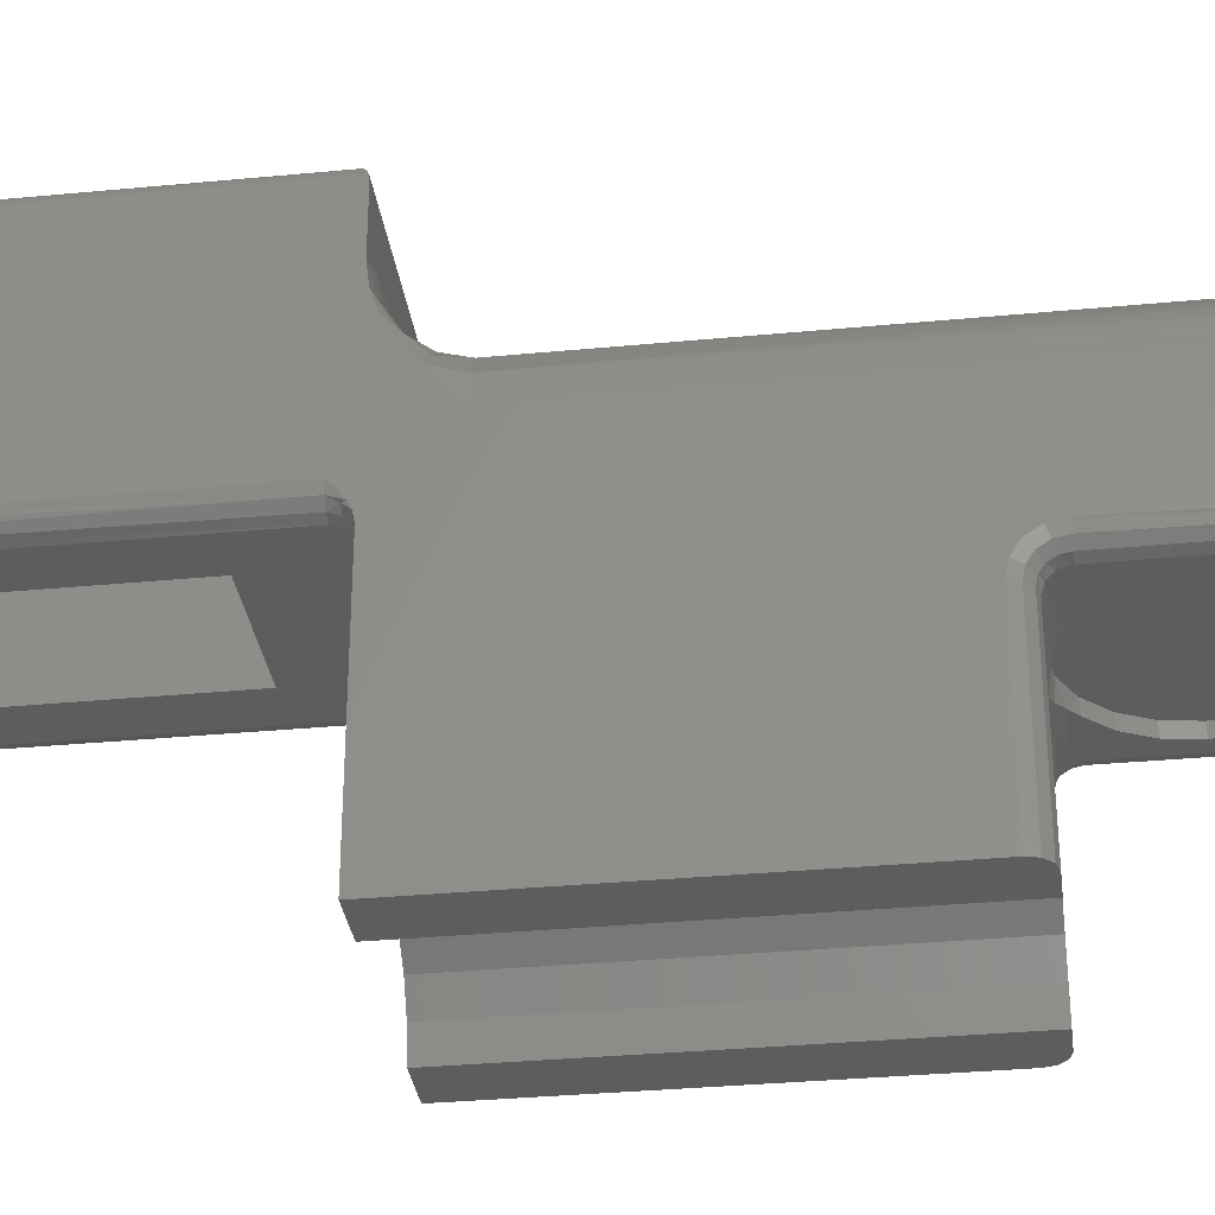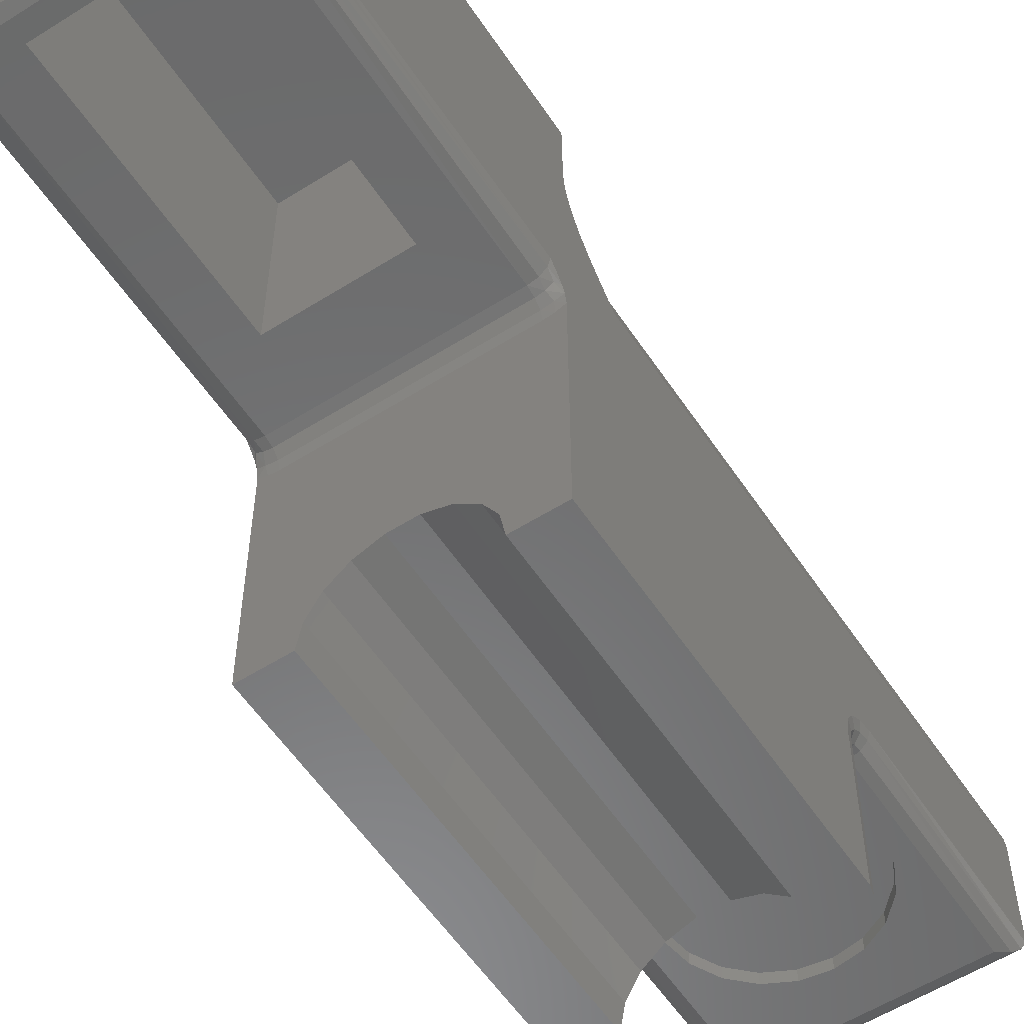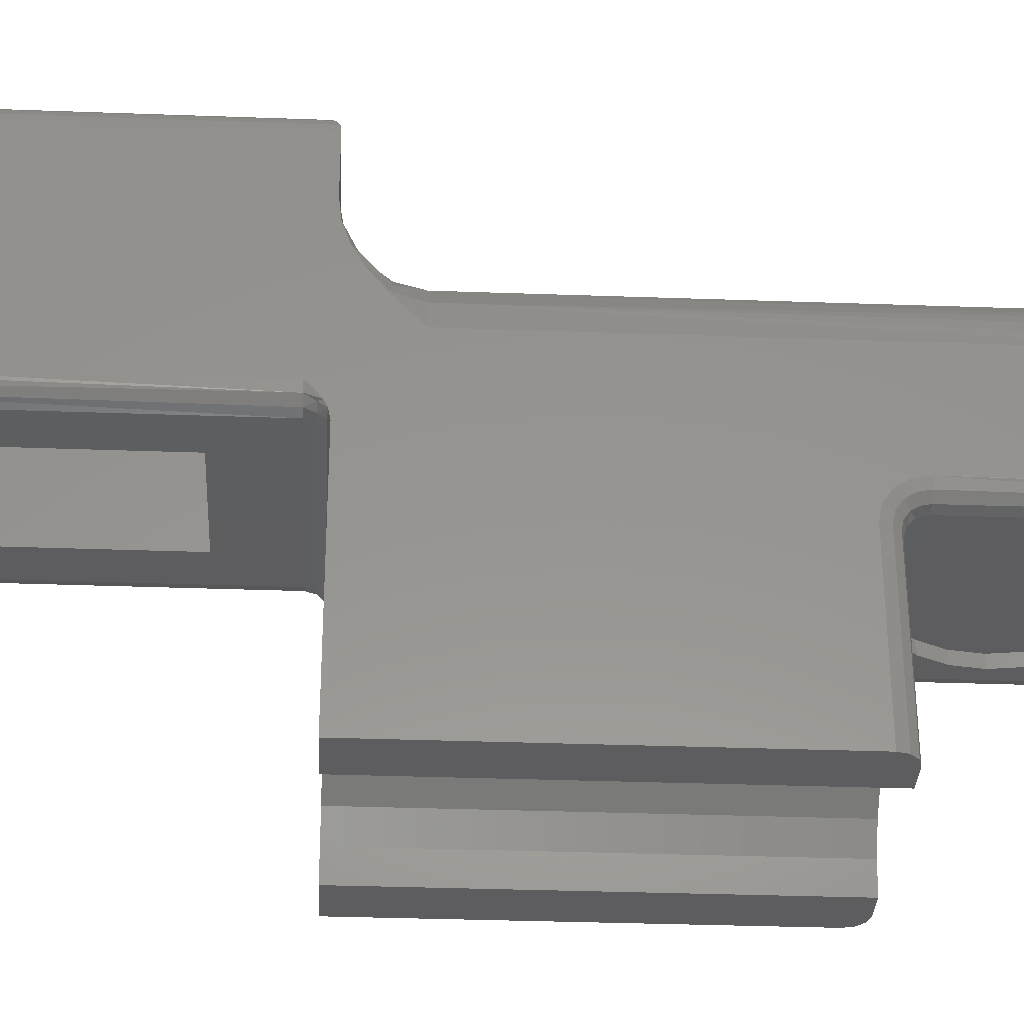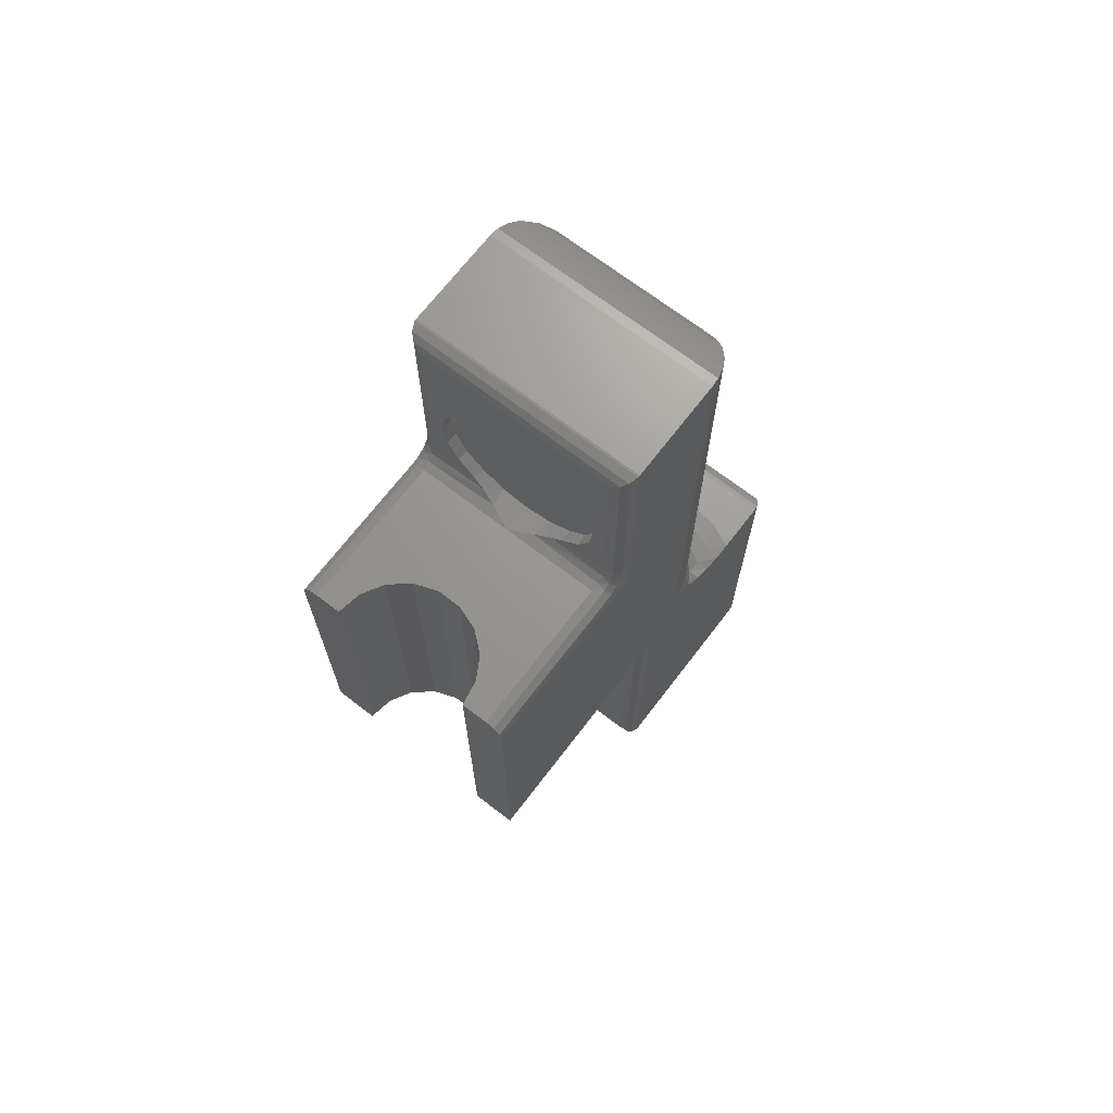
<metadata>
{"format":"stl","ext":"stl","renderer":"f3d","projection":"perspective","resolution":1024,"background":"white","views":[{"elev":-32.6,"azim":-82.4,"up":"+Y"},{"elev":-56.8,"azim":-146.7,"up":"+Y"},{"elev":-33.0,"azim":-92.9,"up":"+Y"},{"elev":69.6,"azim":37.5,"up":"+Z"}]}
</metadata>
<code>
# stl→obj: 307 verts, 613 faces
v 18.5 0 119.6
v 17 0 120
v 12.42 0 120
v 20 0 60
v 20 1.776e-15 117
v 12.42 0 60
v 19.6 0 118.5
v -17 0 120
v -18.5 0 119.6
v -12.42 1.521e-15 120
v -12.42 1.521e-15 60
v -20 -2.842e-14 60
v -20 3.553e-15 117
v -19.6 0 118.5
v -20 37.8 60
v -20 64.25 60.39
v -20 67.54 60
v -20 39.43 59.68
v -20 50.22 70
v -20 27 117
v -20 29.3 117.5
v -20 31.24 118.8
v -20 32.54 120.7
v -20 33 123
v -20 33 160
v -20 50.22 160
v -20 77 60
v -20 77 0
v -20 43 0
v -20 43 57
v -20 41.96 58.01
v -20 40.49 59.16
v -20 54.92 65.54
v -20 57.97 63.22
v -20 61.05 61.49
v 20 37.8 60
v 20 39.43 59.68
v 20 67.54 60
v 20 64.25 60.39
v 20 50.22 70
v 20 50.22 160
v 20 33 160
v 20 33 123
v 20 32.54 120.7
v 20 31.24 118.8
v 20 29.3 117.5
v 20 27 117
v 20 77 60
v 20 40.49 59.16
v 20 41.96 58.01
v 20 43 57
v 20 43 0
v 20 77 0
v 20 61.05 61.49
v 20 57.97 63.22
v 20 54.92 65.54
v 18.55 37.2 60
v -2.157 12.23 60
v -6.211 10.76 60
v -9.516 7.985 60
v -11.67 4.249 60
v -18.55 37.2 60
v -17 37 60
v 17 37 60
v 11.67 4.249 60
v 9.516 7.985 60
v 6.211 10.76 60
v 2.157 12.23 60
v -19.6 27 118.5
v -18.5 27 119.6
v -17 27 120
v 19.6 27 118.5
v 18.5 27 119.6
v 17 27 120
v 0 27 120
v -2.157 12.23 120
v 2.157 12.23 120
v 6.211 10.76 120
v 9.516 7.985 120
v 11.67 4.249 120
v -11.67 4.249 120
v -9.516 7.985 120
v -6.211 10.76 120
v -17 40 3
v -10 40 6
v -17 40 57
v -10 40 46.5
v 17 40 57
v 10 40 46.5
v 17 40 3
v 10 40 6
v -10 42 6
v 10 42 6
v 10 70 46.5
v 10 70 6
v -10 70 6
v -10 70 46.5
v -19.88 42.16 0.121
v 19.88 42.16 0.121
v -19.43 41.24 0.5696
v 19.43 41.24 0.5696
v -18.79 40.59 1.212
v 18.79 40.59 1.212
v 18.5 40.4 57
v 19.6 41.5 57
v -19.6 41.5 57
v -18.5 40.4 57
v 10.5 42 6
v 10.5 75 6
v 10.5 42 3
v 10.5 75 3
v -10.5 42 3
v 1.637 60.22 3
v -1.637 60.22 3
v -4.587 61.64 3
v -6.628 64.2 3
v -7.356 67.39 3
v -10.5 75 3
v -6.628 70.58 3
v -4.587 73.14 3
v -1.637 74.56 3
v 1.637 74.56 3
v 7.356 67.39 3
v 6.628 64.2 3
v 4.587 61.64 3
v 4.587 73.14 3
v 6.628 70.58 3
v -10.5 42 6
v -10.5 75 6
v -1.776e-15 74.75 6
v -2.883 74.16 6
v -5.304 72.49 6
v -6.877 70 6
v 6.877 70 6
v 5.304 72.49 6
v 2.883 74.16 6
v -1.637 74.56 0
v -4.587 73.14 0
v -6.628 70.58 0
v -7.356 67.39 0
v 1.637 74.56 0
v 4.587 73.14 0
v 6.628 70.58 0
v 7.356 67.39 0
v -2.883 74.16 10
v -5.304 72.49 10
v -6.877 70 10
v -1.183e-15 74.75 10
v 2.883 74.16 10
v 5.304 72.49 10
v 6.877 70 10
v 1.637 60.22 0
v 4.587 61.64 0
v 6.628 64.2 0
v -1.637 60.22 0
v -4.587 61.64 0
v -6.628 64.2 0
v 8.882e-16 70 10
v -4.181 28.82 120.6
v -17 28.5 120.4
v -6.766 29.69 121.7
v -17 29.6 121.5
v -8.832 30 123
v -17 30 123
v 17 28.5 120.4
v 4.065 28.78 120.6
v 17 29.6 121.5
v 6.774 29.69 121.7
v 17 30 123
v 8.832 30 123
v 17 30 157
v -4.481 30 148.3
v 7.104e-15 30 149
v 4.481 30 148.3
v 8.523 30 146.2
v 11.73 30 143
v 13.79 30 139
v -11.88 30 126.2
v -13.83 30 130.1
v -14.5 30 134.5
v -13.79 30 139
v -17 30 157
v -11.73 30 143
v -8.523 30 146.2
v 14.5 30 134.5
v 13.83 30 130.1
v 11.88 30 126.2
v 4.481 32 148.3
v 8.523 32 146.2
v 11.73 32 143
v 13.79 32 139
v 14.5 32 134.5
v -8.879e-16 32 149
v -4.481 32 148.3
v -8.523 32 146.2
v -11.73 32 143
v -13.79 32 139
v -14.5 32 134.5
v -4.481 32 120.7
v -8.523 32 122.8
v 8.523 32 122.8
v 4.481 32 120.7
v -11.73 32 126
v -13.79 32 130
v 2.664e-15 32 120
v 11.73 32 126
v 13.79 32 130
v -18.5 30.4 123
v -18.54 30.42 158.5
v -19.6 31.5 123
v -19.46 31.28 159.5
v -19.98 32.62 160
v 18.54 30.42 158.5
v 18.5 30.4 123
v 19.46 31.28 159.5
v 19.6 31.5 123
v 19.98 32.62 160
v -18.5 28.3 119.9
v -18.5 30.14 121.7
v -18.5 29.41 120.6
v -19.6 31.16 121.3
v -19.6 28.72 118.8
v -19.6 30.18 119.8
v 18.5 30.14 121.7
v 18.5 28.3 119.9
v 18.5 29.41 120.6
v 19.6 31.16 121.3
v 19.6 28.72 118.8
v 19.6 30.18 119.8
v -17 39.6 58.5
v -18.3 39.86 58.5
v -18.72 38.84 59.6
v -19.41 40.59 58.5
v -17 38.5 59.6
v 18.3 39.86 58.5
v 18.72 38.84 59.6
v 19.41 40.59 58.5
v 17 39.6 58.5
v 17 38.5 59.6
v 15.18 69.54 60
v 10 70.22 60
v -15.18 69.54 60
v -10 70.22 60
v 17 80 3
v -17 80 3
v 17 80 57
v -17 80 57
v -19.88 77.84 0.121
v -19.88 77.84 59.88
v -19.43 78.76 0.5696
v -19.43 78.76 59.43
v -18.79 79.41 1.212
v -18.79 79.41 58.79
v 19.88 77.84 59.88
v 19.43 78.76 59.43
v 18.79 79.41 58.79
v 18.79 79.41 1.212
v 19.43 78.76 0.5696
v 19.88 77.84 0.121
v -19.24 54.04 70
v -19.34 53.78 159.3
v -18.49 55.51 158.5
v -17.07 57.29 70
v -16.7 57.64 156.7
v -19.87 51.8 159.9
v -13.83 59.46 70
v -14.6 59.1 154.6
v -12.35 59.94 152.3
v -10 60.22 150
v -10 60.22 70
v 17.07 57.29 70
v 18.49 55.51 158.5
v 19.24 54.04 70
v 19.34 53.78 159.3
v 10 60.22 70
v 10 60.22 150
v 13.83 59.46 70
v 12.35 59.94 152.3
v 14.6 59.1 154.6
v 16.7 57.64 156.7
v 19.87 51.8 159.9
v 12.39 60.71 66.17
v 10 66.39 60.76
v 13.6 65.99 60.76
v 17.02 64.79 60.76
v 19.7 54.89 66.17
v 18.41 56.93 66.17
v 16.71 58.63 66.17
v 18.06 60.33 62.93
v 14.67 59.91 66.17
v 15.61 61.87 62.93
v 10 60.98 66.17
v 12.88 62.82 62.93
v 10 63.15 62.93
v -13.6 65.99 60.76
v -10 66.39 60.76
v -12.39 60.71 66.17
v -17.02 64.79 60.76
v -16.71 58.63 66.17
v -18.06 60.33 62.93
v -18.41 56.93 66.17
v -19.7 54.89 66.17
v -14.67 59.91 66.17
v -15.61 61.87 62.93
v -10 60.98 66.17
v -10 63.15 62.93
v -12.88 62.82 62.93
f 1 2 3
f 4 5 6
f 6 5 3
f 5 7 3
f 3 7 1
f 8 9 10
f 11 10 12
f 12 10 13
f 10 9 13
f 13 9 14
f 15 12 16
f 15 16 17
f 15 17 18
f 19 12 13
f 19 13 20
f 19 20 21
f 19 21 22
f 19 22 23
f 19 23 24
f 19 24 25
f 19 25 26
f 27 28 29
f 27 29 30
f 27 30 31
f 27 31 32
f 27 32 18
f 27 18 17
f 12 19 33
f 12 33 34
f 12 34 35
f 12 35 16
f 36 37 38
f 36 38 39
f 36 39 4
f 40 41 42
f 40 42 43
f 40 43 44
f 40 44 45
f 40 45 46
f 40 46 47
f 40 47 5
f 40 5 4
f 48 38 37
f 48 37 49
f 48 49 50
f 48 50 51
f 48 51 52
f 48 52 53
f 4 39 54
f 4 54 55
f 4 55 56
f 4 56 40
f 57 36 4
f 15 58 59
f 15 59 60
f 15 60 61
f 15 61 11
f 15 11 12
f 58 15 62
f 58 62 63
f 58 63 64
f 64 57 4
f 64 4 6
f 64 6 65
f 64 65 66
f 64 66 67
f 64 67 68
f 64 68 58
f 20 13 69
f 69 13 14
f 69 14 70
f 70 14 9
f 70 9 71
f 71 9 8
f 5 47 7
f 7 47 72
f 7 72 1
f 1 72 73
f 1 73 2
f 2 73 74
f 74 75 76
f 74 76 77
f 74 77 78
f 74 78 79
f 74 79 80
f 74 80 3
f 74 3 2
f 71 8 10
f 71 10 81
f 71 81 82
f 71 82 83
f 71 83 76
f 71 76 75
f 58 83 59
f 59 83 82
f 59 82 60
f 60 82 81
f 60 81 61
f 61 81 10
f 61 10 11
f 83 58 76
f 76 58 68
f 76 68 77
f 77 68 67
f 77 67 78
f 78 67 66
f 78 66 79
f 79 66 65
f 79 65 80
f 80 65 6
f 80 6 3
f 84 85 86
f 86 85 87
f 86 87 88
f 88 87 89
f 88 89 90
f 90 89 91
f 90 91 84
f 84 91 85
f 85 91 92
f 92 91 93
f 91 89 93
f 93 89 94
f 93 94 95
f 85 92 87
f 87 92 96
f 87 96 97
f 29 52 98
f 98 52 99
f 98 99 100
f 100 99 101
f 100 101 102
f 102 101 103
f 102 103 84
f 84 103 90
f 88 90 104
f 104 90 103
f 104 103 105
f 105 103 101
f 105 101 51
f 51 101 99
f 51 99 52
f 30 29 106
f 106 29 98
f 106 98 100
f 106 100 107
f 107 100 102
f 107 102 86
f 86 102 84
f 108 109 110
f 110 109 111
f 112 110 113
f 112 113 114
f 112 114 115
f 112 115 116
f 112 116 117
f 118 112 117
f 118 117 119
f 118 119 120
f 118 120 121
f 118 121 122
f 118 122 111
f 110 123 124
f 110 124 125
f 110 125 113
f 111 122 126
f 111 126 127
f 111 127 123
f 111 123 110
f 112 118 128
f 128 118 129
f 130 131 129
f 96 132 133
f 134 135 95
f 109 108 93
f 109 93 95
f 109 95 135
f 109 135 136
f 109 136 130
f 109 130 129
f 128 129 92
f 92 129 96
f 129 131 96
f 96 131 132
f 110 112 128
f 110 128 92
f 110 92 93
f 110 93 108
f 137 120 138
f 138 120 119
f 138 119 139
f 139 119 117
f 139 117 140
f 120 137 121
f 121 137 141
f 121 141 122
f 122 141 142
f 122 142 126
f 126 142 143
f 126 143 127
f 127 143 144
f 127 144 123
f 130 145 131
f 131 145 146
f 131 146 132
f 132 146 147
f 132 147 133
f 145 130 148
f 148 130 136
f 148 136 149
f 149 136 135
f 149 135 150
f 150 135 134
f 150 134 151
f 152 125 153
f 153 125 124
f 153 124 154
f 154 124 123
f 154 123 144
f 125 152 113
f 113 152 155
f 113 155 114
f 114 155 156
f 114 156 115
f 115 156 157
f 115 157 116
f 116 157 140
f 116 140 117
f 147 96 133
f 96 147 97
f 97 147 151
f 97 151 94
f 94 151 134
f 94 134 95
f 111 109 118
f 118 109 129
f 53 52 143
f 53 143 142
f 53 142 141
f 53 141 137
f 53 137 28
f 29 139 140
f 29 140 157
f 29 157 156
f 29 156 155
f 29 155 152
f 29 152 52
f 28 137 138
f 28 138 139
f 28 139 29
f 52 152 153
f 52 153 154
f 52 154 144
f 52 144 143
f 158 150 151
f 148 149 145
f 145 149 150
f 145 150 146
f 146 150 158
f 146 158 147
f 89 87 94
f 94 87 97
f 159 71 75
f 71 159 160
f 160 159 161
f 160 161 162
f 162 161 163
f 162 163 164
f 165 75 74
f 75 165 166
f 166 165 167
f 166 167 168
f 168 167 169
f 168 169 170
f 171 172 173
f 171 173 174
f 171 174 175
f 171 175 176
f 171 176 177
f 171 177 169
f 164 163 178
f 164 178 179
f 164 179 180
f 164 180 181
f 182 164 181
f 182 181 183
f 182 183 184
f 182 184 172
f 182 172 171
f 169 177 185
f 169 185 186
f 169 186 187
f 169 187 170
f 173 188 174
f 174 188 189
f 174 189 175
f 175 189 190
f 175 190 176
f 176 190 191
f 176 191 177
f 177 191 192
f 177 192 185
f 188 173 193
f 193 173 172
f 193 172 194
f 194 172 184
f 194 184 195
f 195 184 183
f 195 183 196
f 196 183 181
f 196 181 197
f 197 181 180
f 197 180 198
f 161 199 200
f 159 199 161
f 168 201 202
f 161 200 163
f 163 200 203
f 163 203 178
f 178 203 204
f 178 204 179
f 179 204 198
f 179 198 180
f 168 202 166
f 166 202 205
f 166 205 75
f 75 205 199
f 75 199 159
f 168 170 201
f 201 170 187
f 201 187 206
f 206 187 186
f 206 186 207
f 207 186 185
f 207 185 192
f 193 194 188
f 205 202 199
f 199 202 201
f 199 201 200
f 200 201 206
f 200 206 203
f 203 206 207
f 203 207 204
f 204 207 192
f 204 192 198
f 198 192 191
f 198 191 197
f 197 191 190
f 197 190 196
f 196 190 189
f 196 189 195
f 195 189 188
f 195 188 194
f 164 182 208
f 208 182 209
f 208 209 210
f 210 209 211
f 210 211 24
f 24 211 212
f 24 212 25
f 41 26 42
f 42 26 25
f 171 169 213
f 213 169 214
f 213 214 215
f 215 214 216
f 215 216 217
f 217 216 43
f 217 43 42
f 42 25 217
f 217 25 212
f 217 212 215
f 215 212 211
f 215 211 213
f 213 211 209
f 213 209 171
f 171 209 182
f 71 160 218
f 164 219 162
f 162 220 160
f 24 23 210
f 210 23 221
f 210 221 208
f 208 221 219
f 208 219 164
f 21 20 222
f 222 20 69
f 222 69 218
f 218 69 70
f 218 70 71
f 22 21 223
f 223 21 222
f 223 222 220
f 220 222 218
f 220 218 160
f 23 22 221
f 221 22 223
f 221 223 219
f 219 223 220
f 219 220 162
f 169 167 224
f 74 225 165
f 226 167 165
f 44 43 227
f 227 43 216
f 227 216 224
f 224 216 214
f 224 214 169
f 47 46 72
f 72 46 228
f 72 228 73
f 73 228 225
f 73 225 74
f 46 45 228
f 228 45 229
f 228 229 225
f 225 229 226
f 225 226 165
f 45 44 229
f 229 44 227
f 229 227 226
f 226 227 224
f 226 224 167
f 230 231 86
f 231 107 86
f 18 232 15
f 232 62 15
f 106 233 32
f 31 106 32
f 106 31 30
f 107 233 106
f 232 234 62
f 233 107 231
f 62 234 63
f 32 233 18
f 18 233 231
f 18 231 232
f 232 231 230
f 232 230 234
f 104 235 88
f 57 236 36
f 236 37 36
f 237 49 37
f 37 236 237
f 104 105 237
f 235 104 237
f 105 50 49
f 49 237 105
f 50 105 51
f 235 237 236
f 88 235 238
f 238 235 236
f 238 236 239
f 239 236 57
f 239 57 64
f 234 64 63
f 64 234 239
f 239 234 230
f 239 230 238
f 238 230 86
f 238 86 88
f 48 240 38
f 48 241 240
f 27 17 242
f 27 242 243
f 27 243 241
f 27 241 48
f 244 245 246
f 246 245 247
f 28 27 248
f 248 27 249
f 248 249 250
f 250 249 251
f 250 251 252
f 252 251 253
f 252 253 245
f 245 253 247
f 27 48 249
f 249 48 254
f 249 254 251
f 251 254 255
f 251 255 253
f 253 255 256
f 253 256 247
f 247 256 246
f 244 246 257
f 257 246 256
f 257 256 258
f 258 256 255
f 258 255 259
f 259 255 254
f 259 254 53
f 53 254 48
f 245 244 252
f 252 244 257
f 252 257 250
f 250 257 258
f 250 258 248
f 248 258 259
f 248 259 28
f 28 259 53
f 260 261 262
f 260 262 263
f 262 264 263
f 19 26 260
f 260 26 265
f 260 265 261
f 263 264 266
f 266 264 267
f 266 267 268
f 269 270 268
f 268 270 266
f 271 272 273
f 272 274 273
f 275 276 277
f 277 276 278
f 277 278 279
f 277 279 271
f 271 279 280
f 271 280 272
f 273 274 40
f 40 274 281
f 40 281 41
f 275 270 276
f 276 270 269
f 277 282 275
f 283 284 241
f 284 240 241
f 240 285 38
f 56 273 40
f 286 273 56
f 55 287 286
f 286 56 55
f 287 288 271
f 273 287 271
f 286 287 273
f 289 54 39
f 271 290 277
f 288 290 271
f 285 240 284
f 55 54 287
f 287 54 289
f 287 289 288
f 288 289 291
f 288 291 290
f 38 285 39
f 39 285 291
f 39 291 289
f 275 282 292
f 292 282 293
f 292 293 294
f 294 293 284
f 294 284 283
f 277 290 282
f 282 290 291
f 282 291 293
f 293 291 285
f 293 285 284
f 242 295 243
f 295 296 243
f 297 266 270
f 16 298 17
f 298 242 17
f 295 242 298
f 266 299 263
f 16 35 300
f 35 34 301
f 302 33 260
f 263 302 260
f 301 302 263
f 34 33 302
f 301 34 302
f 260 33 19
f 266 303 299
f 299 303 304
f 299 304 300
f 300 304 298
f 300 298 16
f 263 299 301
f 301 299 300
f 301 300 35
f 270 305 297
f 297 305 306
f 297 306 307
f 307 306 296
f 307 296 295
f 266 297 303
f 303 297 307
f 303 307 304
f 304 307 295
f 304 295 298
f 306 283 296
f 296 283 241
f 296 241 243
f 283 306 294
f 294 306 305
f 294 305 292
f 292 305 270
f 292 270 275
f 26 41 265
f 265 41 281
f 265 281 261
f 261 281 274
f 261 274 262
f 262 274 272
f 262 272 264
f 264 272 280
f 264 280 267
f 267 280 279
f 267 279 268
f 268 279 278
f 268 278 269
f 269 278 276

</code>
